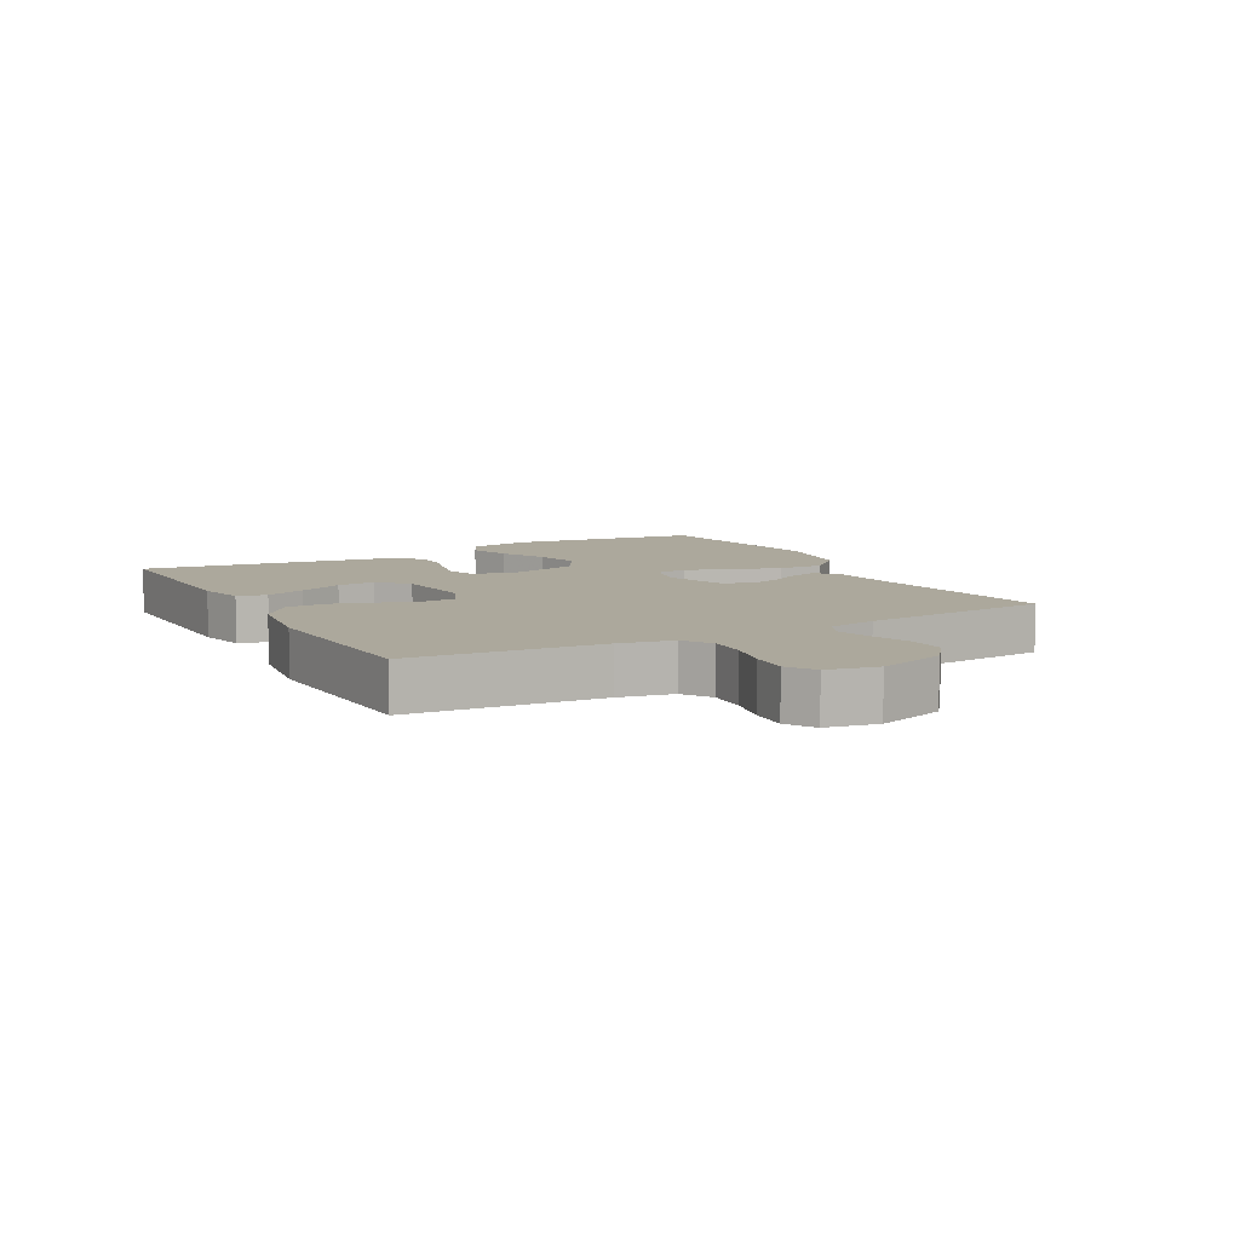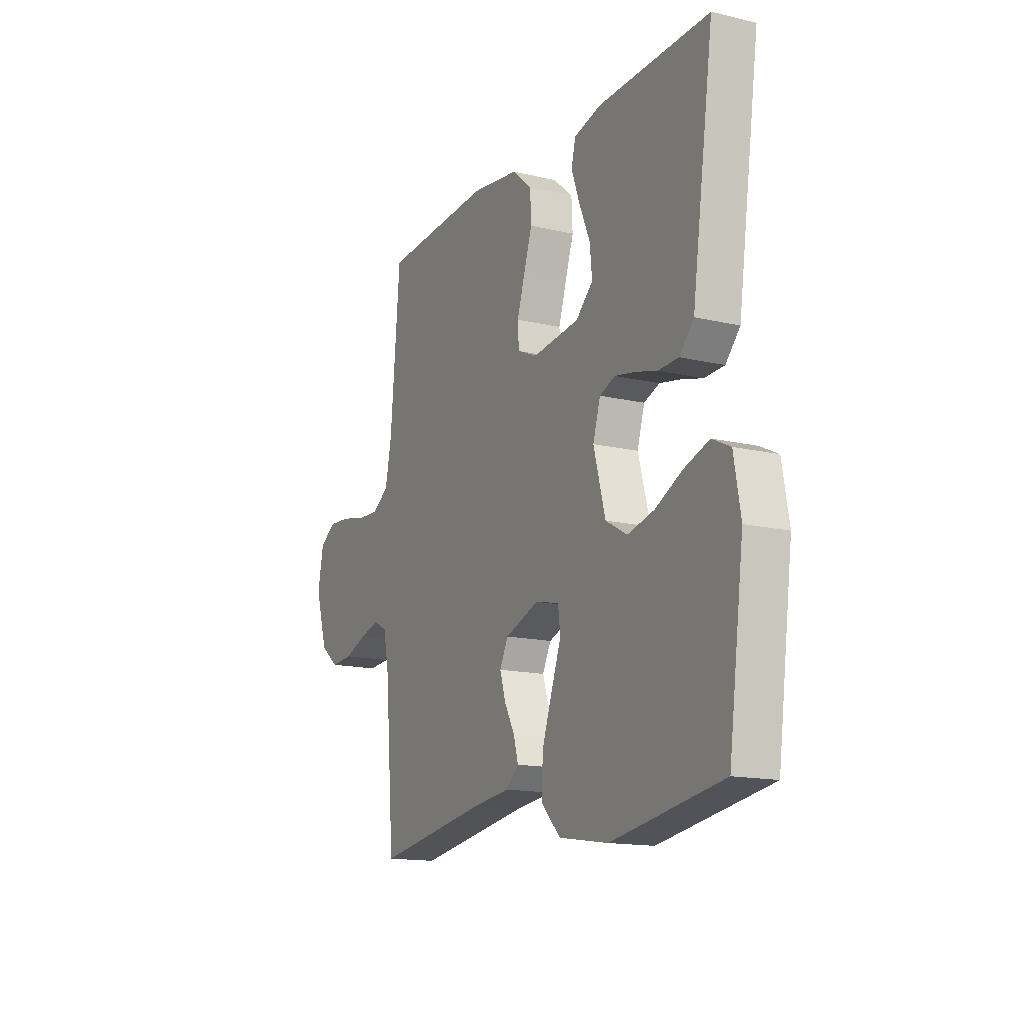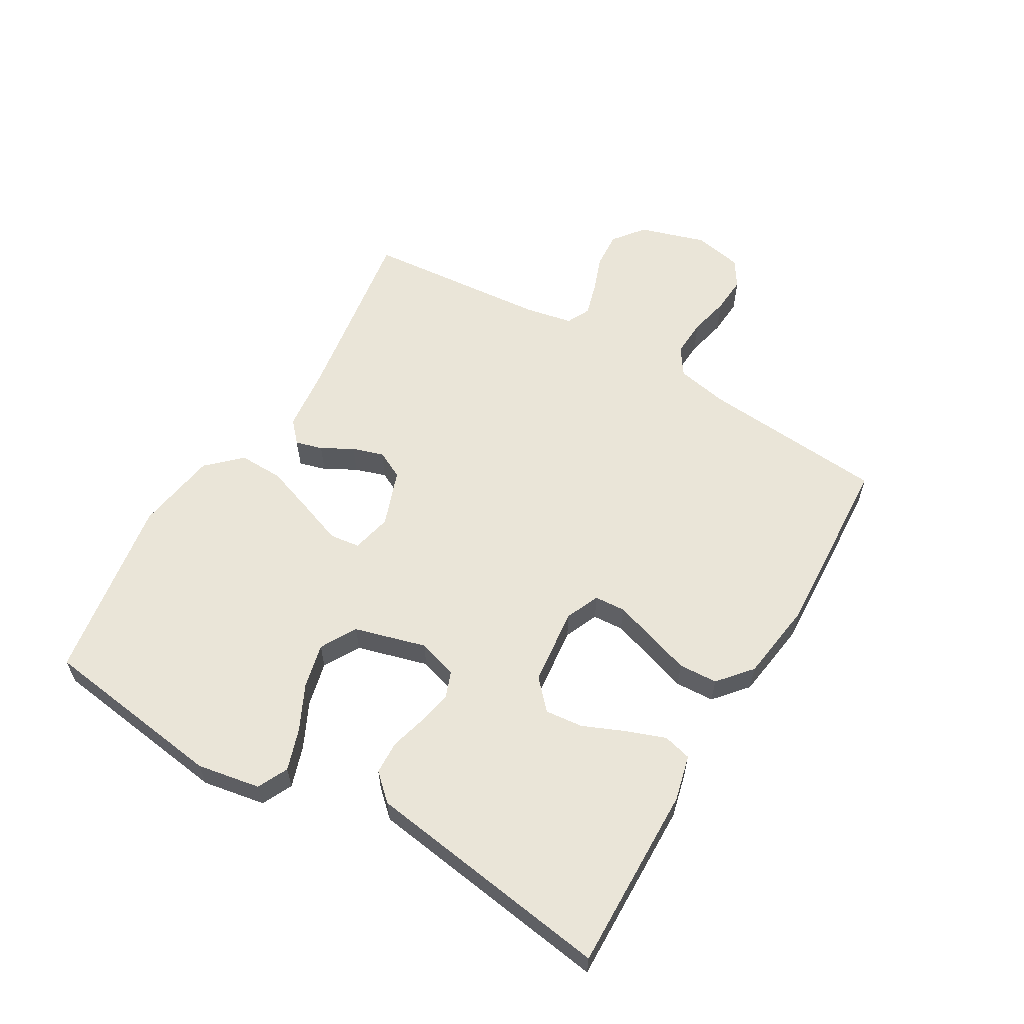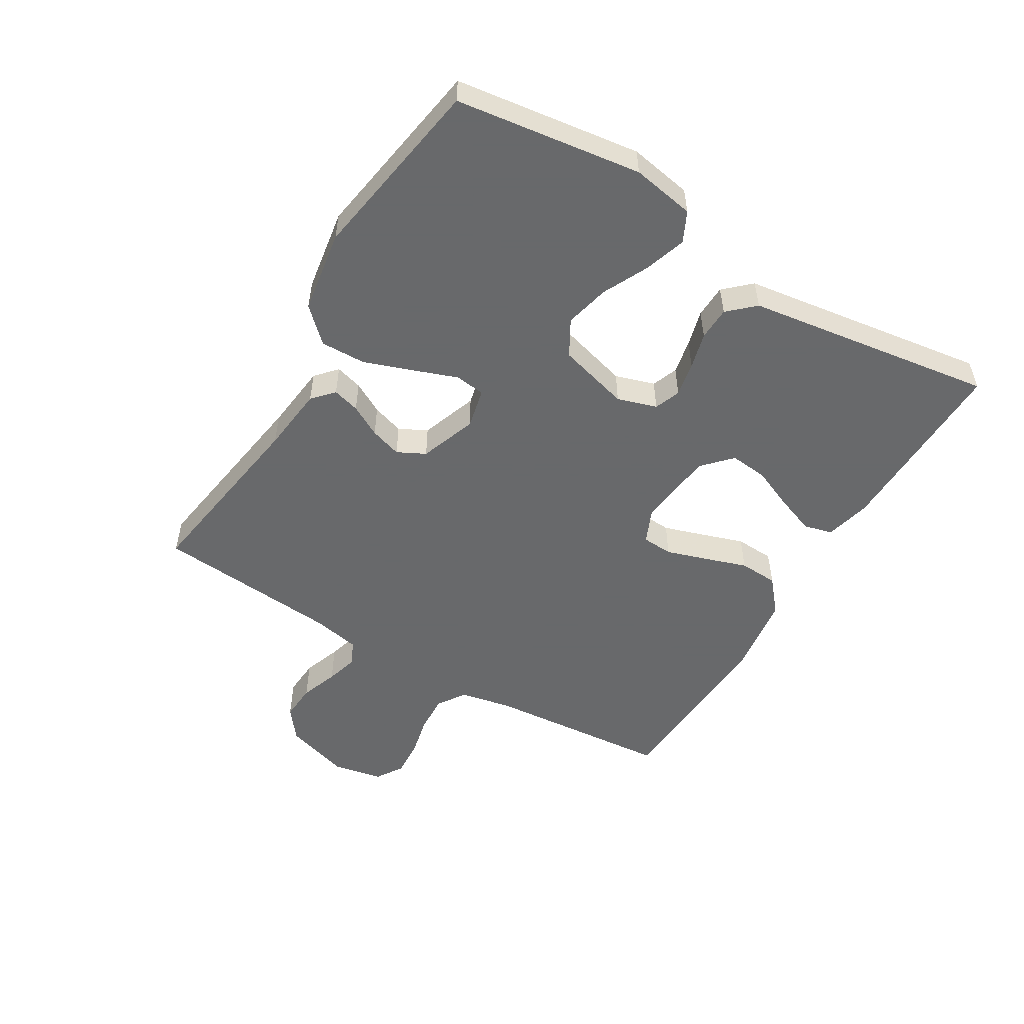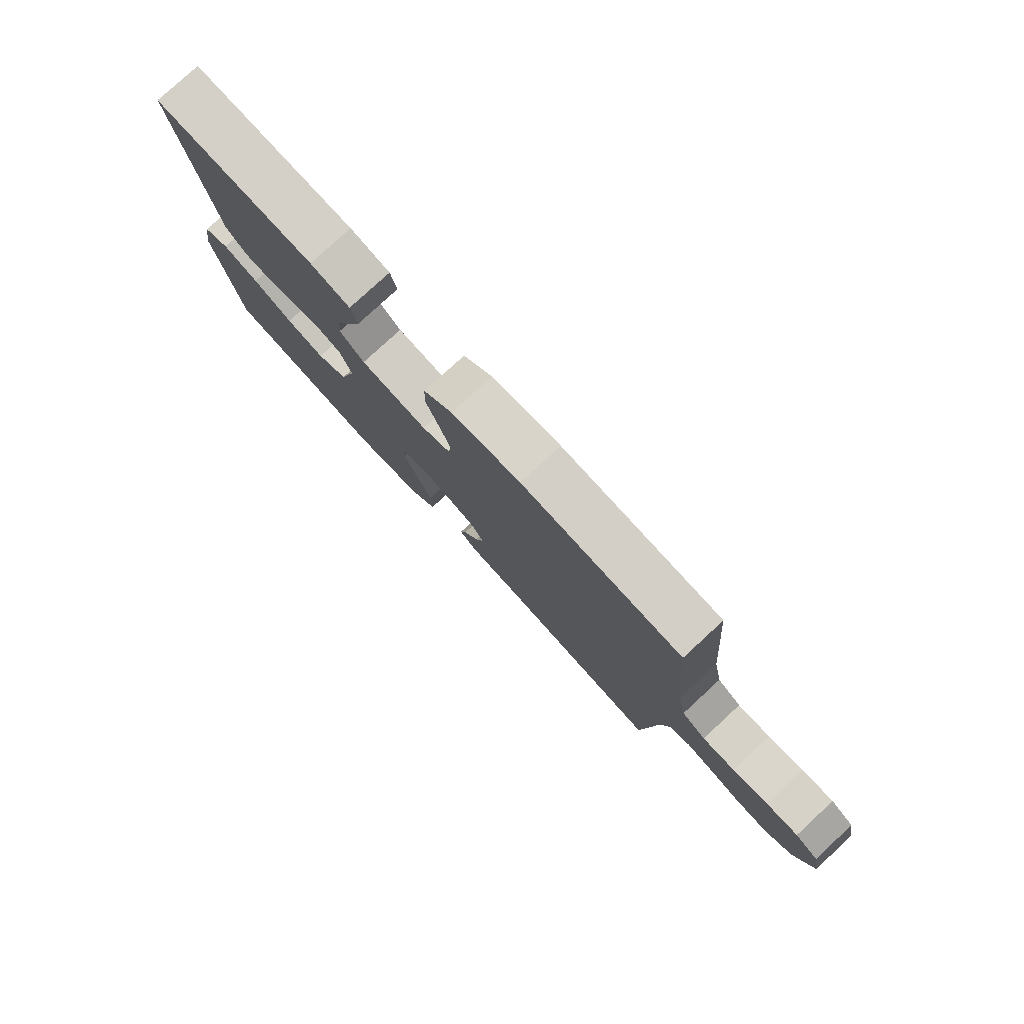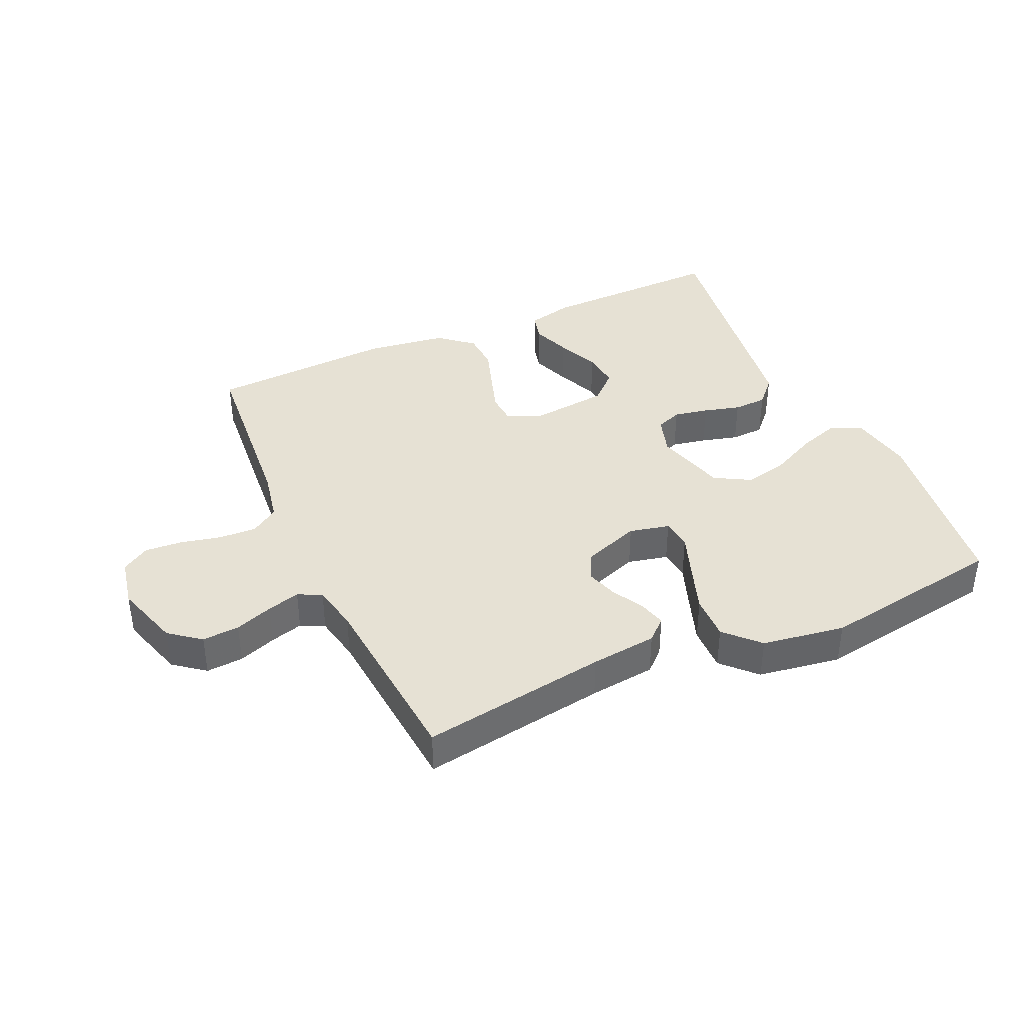
<metadata>
{"format":"obj","ext":"obj","renderer":"f3d","projection":"perspective","resolution":1024,"background":"white","views":[{"elev":8.5,"azim":61.3,"up":"+Y"},{"elev":-15.0,"azim":-116.7,"up":"+Z"},{"elev":59.2,"azim":-59.6,"up":"+Y"},{"elev":-52.6,"azim":-120.9,"up":"+Y"},{"elev":79.3,"azim":47.3,"up":"+Z"},{"elev":39.1,"azim":155.6,"up":"+Y"}]}
</metadata>
<code>
v -0.5 0.07 -0.5
v -0.541 0.07 -0.2
v -0.523 0.07 -0.098
v -0.474 0.07 -0.074
v -0.407 0.07 -0.096
v -0.333 0.07 -0.132
v -0.261 0.07 -0.149
v -0.203 0.07 -0.116
v -0.171 0.07 0
v -0.191 0.07 0.064
v -0.233 0.07 0.08
v -0.289 0.07 0.069
v -0.348 0.07 0.053
v -0.402 0.07 0.055
v -0.441 0.07 0.097
v -0.456 0.07 0.2
v -0.5 0.07 0.5
v -0.2 0.07 0.494
v -0.126 0.07 0.476
v -0.114 0.07 0.43
v -0.137 0.07 0.367
v -0.166 0.07 0.299
v -0.172 0.07 0.238
v -0.126 0.07 0.195
v 0 0.07 0.181
v 0.055 0.07 0.205
v 0.058 0.07 0.255
v 0.037 0.07 0.32
v 0.014 0.07 0.389
v 0.017 0.07 0.452
v 0.071 0.07 0.498
v 0.2 0.07 0.516
v 0.5 0.07 0.5
v 0.526 0.07 0.2
v 0.543 0.07 0.116
v 0.588 0.07 0.086
v 0.649 0.07 0.089
v 0.715 0.07 0.104
v 0.775 0.07 0.108
v 0.819 0.07 0.08
v 0.835 0.07 0
v 0.802 0.07 -0.107
v 0.752 0.07 -0.146
v 0.692 0.07 -0.142
v 0.631 0.07 -0.12
v 0.578 0.07 -0.105
v 0.54 0.07 -0.124
v 0.525 0.07 -0.2
v 0.5 0.07 -0.5
v 0.2 0.07 -0.454
v 0.093 0.07 -0.442
v 0.059 0.07 -0.411
v 0.071 0.07 -0.367
v 0.099 0.07 -0.316
v 0.115 0.07 -0.265
v 0.092 0.07 -0.22
v 0 0.07 -0.187
v -0.065 0.07 -0.202
v -0.071 0.07 -0.251
v -0.045 0.07 -0.322
v -0.017 0.07 -0.401
v -0.015 0.07 -0.474
v -0.066 0.07 -0.527
v -0.2 0.07 -0.548
v -0.5 0 -0.5
v -0.541 0 -0.2
v -0.523 0 -0.098
v -0.474 0 -0.074
v -0.407 0 -0.096
v -0.333 0 -0.132
v -0.261 0 -0.149
v -0.203 0 -0.116
v -0.171 0 0
v -0.191 0 0.064
v -0.233 0 0.08
v -0.289 0 0.069
v -0.348 0 0.053
v -0.402 0 0.055
v -0.441 0 0.097
v -0.456 0 0.2
v -0.5 0 0.5
v -0.2 0 0.494
v -0.126 0 0.476
v -0.114 0 0.43
v -0.137 0 0.367
v -0.166 0 0.299
v -0.172 0 0.238
v -0.126 0 0.195
v 0 0 0.181
v 0.055 0 0.205
v 0.058 0 0.255
v 0.037 0 0.32
v 0.014 0 0.389
v 0.017 0 0.452
v 0.071 0 0.498
v 0.2 0 0.516
v 0.5 0 0.5
v 0.526 0 0.2
v 0.543 0 0.116
v 0.588 0 0.086
v 0.649 0 0.089
v 0.715 0 0.104
v 0.775 0 0.108
v 0.819 0 0.08
v 0.835 0 0
v 0.802 0 -0.107
v 0.752 0 -0.146
v 0.692 0 -0.142
v 0.631 0 -0.12
v 0.578 0 -0.105
v 0.54 0 -0.124
v 0.525 0 -0.2
v 0.5 0 -0.5
v 0.2 0 -0.454
v 0.093 0 -0.442
v 0.059 0 -0.411
v 0.071 0 -0.367
v 0.099 0 -0.316
v 0.115 0 -0.265
v 0.092 0 -0.22
v 0 0 -0.187
v -0.065 0 -0.202
v -0.071 0 -0.251
v -0.045 0 -0.322
v -0.017 0 -0.401
v -0.015 0 -0.474
v -0.066 0 -0.527
v -0.2 0 -0.548
f 2 3 4
f 1 2 4
f 64 1 4
f 63 64 4
f 62 63 4
f 61 62 4
f 60 61 4
f 59 60 4
f 52 53 54
f 51 52 54
f 50 51 54
f 50 54 55
f 49 50 55
f 48 49 55
f 47 48 55 56
f 43 44 45
f 42 43 45
f 41 42 45
f 40 41 45
f 39 40 45
f 38 39 45
f 37 38 45
f 36 37 45 46
f 47 56 57
f 46 47 57
f 36 46 57
f 35 36 57
f 32 33 34
f 31 32 34
f 30 31 34
f 29 30 34
f 28 29 34
f 20 21 22
f 19 20 22
f 18 19 22
f 17 18 22
f 16 17 22
f 16 22 23
f 15 16 23
f 14 15 23
f 13 14 23
f 12 13 23
f 11 12 23 24
f 4 5 6
f 59 4 6
f 58 59 6 7
f 58 7 8
f 57 58 8
f 35 57 8
f 27 28 34 35
f 26 27 35
f 35 8 9
f 26 35 9
f 25 26 9
f 10 11 24 25
f 9 10 25
f 68 67 66
f 68 66 65
f 68 65 128
f 68 128 127
f 68 127 126
f 68 126 125
f 68 125 124
f 68 124 123
f 118 117 116
f 118 116 115
f 118 115 114
f 119 118 114
f 119 114 113
f 119 113 112
f 120 119 112 111
f 109 108 107
f 109 107 106
f 109 106 105
f 109 105 104
f 109 104 103
f 109 103 102
f 109 102 101
f 110 109 101 100
f 121 120 111
f 121 111 110
f 121 110 100
f 121 100 99
f 98 97 96
f 98 96 95
f 98 95 94
f 98 94 93
f 98 93 92
f 86 85 84
f 86 84 83
f 86 83 82
f 86 82 81
f 86 81 80
f 87 86 80
f 87 80 79
f 87 79 78
f 87 78 77
f 87 77 76
f 88 87 76 75
f 70 69 68
f 70 68 123
f 71 70 123 122
f 72 71 122
f 72 122 121
f 72 121 99
f 99 98 92 91
f 99 91 90
f 73 72 99
f 73 99 90
f 73 90 89
f 89 88 75 74
f 89 74 73
f 1 65 66 2
f 2 66 67 3
f 3 67 68 4
f 4 68 69 5
f 5 69 70 6
f 6 70 71 7
f 7 71 72 8
f 8 72 73 9
f 9 73 74 10
f 10 74 75 11
f 11 75 76 12
f 12 76 77 13
f 13 77 78 14
f 14 78 79 15
f 15 79 80 16
f 16 80 81 17
f 17 81 82 18
f 18 82 83 19
f 19 83 84 20
f 20 84 85 21
f 21 85 86 22
f 22 86 87 23
f 23 87 88 24
f 24 88 89 25
f 25 89 90 26
f 26 90 91 27
f 27 91 92 28
f 28 92 93 29
f 29 93 94 30
f 30 94 95 31
f 31 95 96 32
f 32 96 97 33
f 33 97 98 34
f 34 98 99 35
f 35 99 100 36
f 36 100 101 37
f 37 101 102 38
f 38 102 103 39
f 39 103 104 40
f 40 104 105 41
f 41 105 106 42
f 42 106 107 43
f 43 107 108 44
f 44 108 109 45
f 45 109 110 46
f 46 110 111 47
f 47 111 112 48
f 48 112 113 49
f 49 113 114 50
f 50 114 115 51
f 51 115 116 52
f 52 116 117 53
f 53 117 118 54
f 54 118 119 55
f 55 119 120 56
f 56 120 121 57
f 57 121 122 58
f 58 122 123 59
f 59 123 124 60
f 60 124 125 61
f 61 125 126 62
f 62 126 127 63
f 63 127 128 64
f 64 128 65 1

</code>
